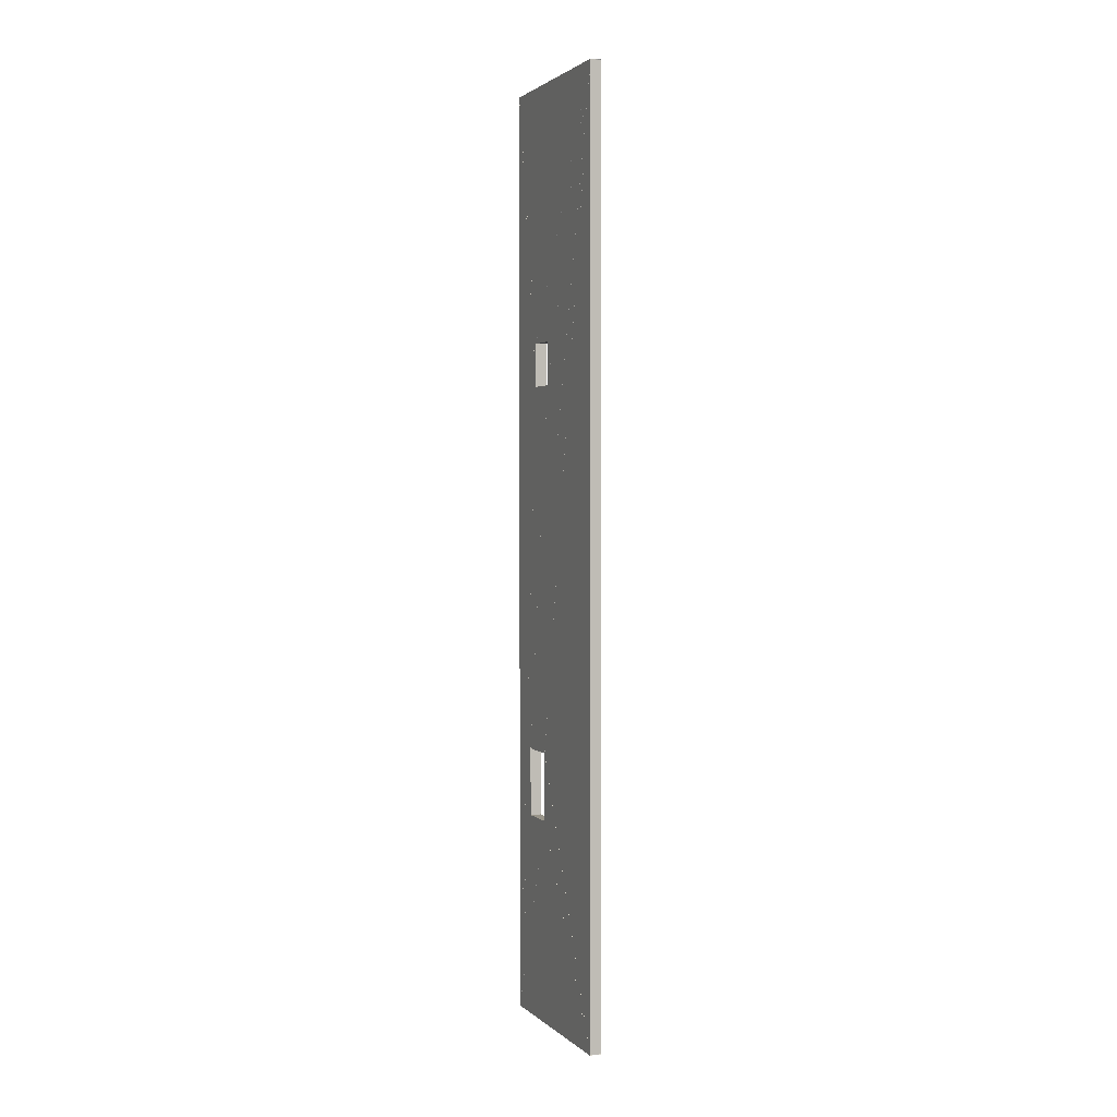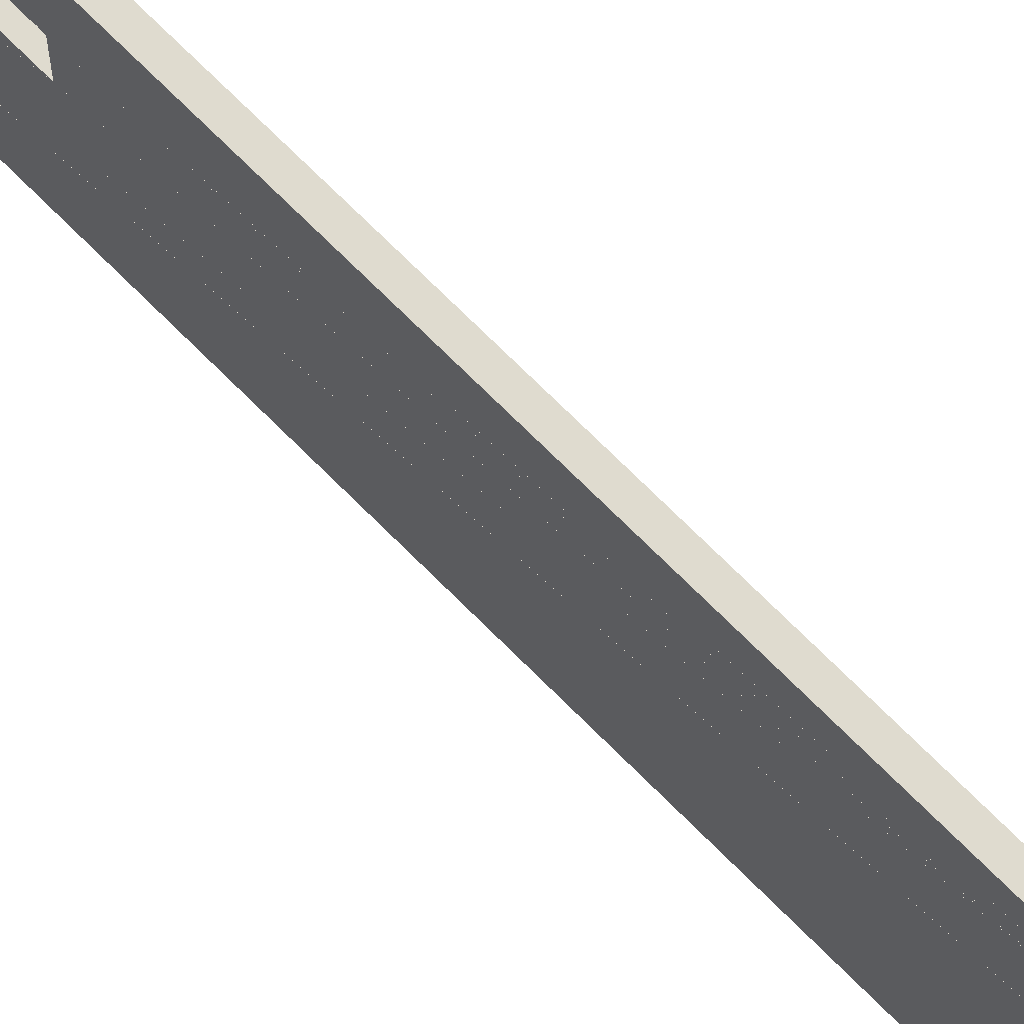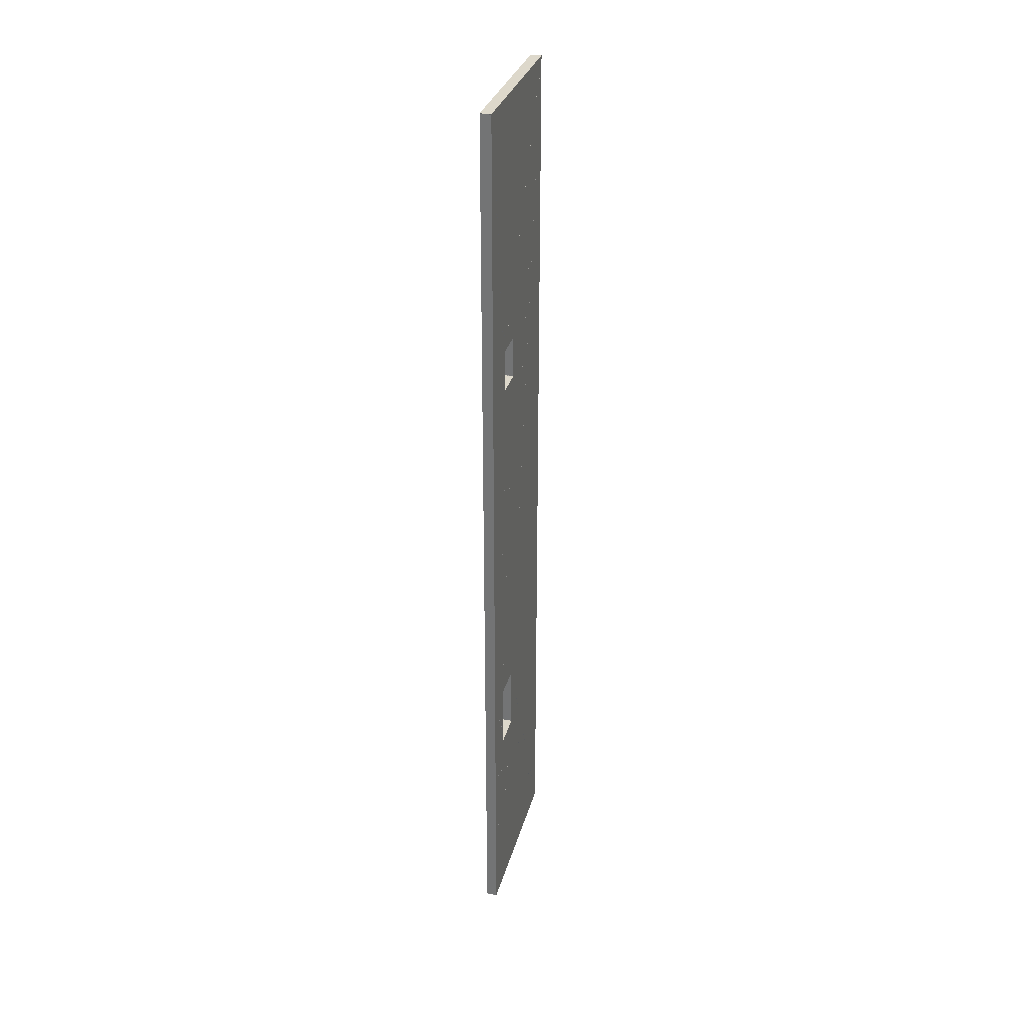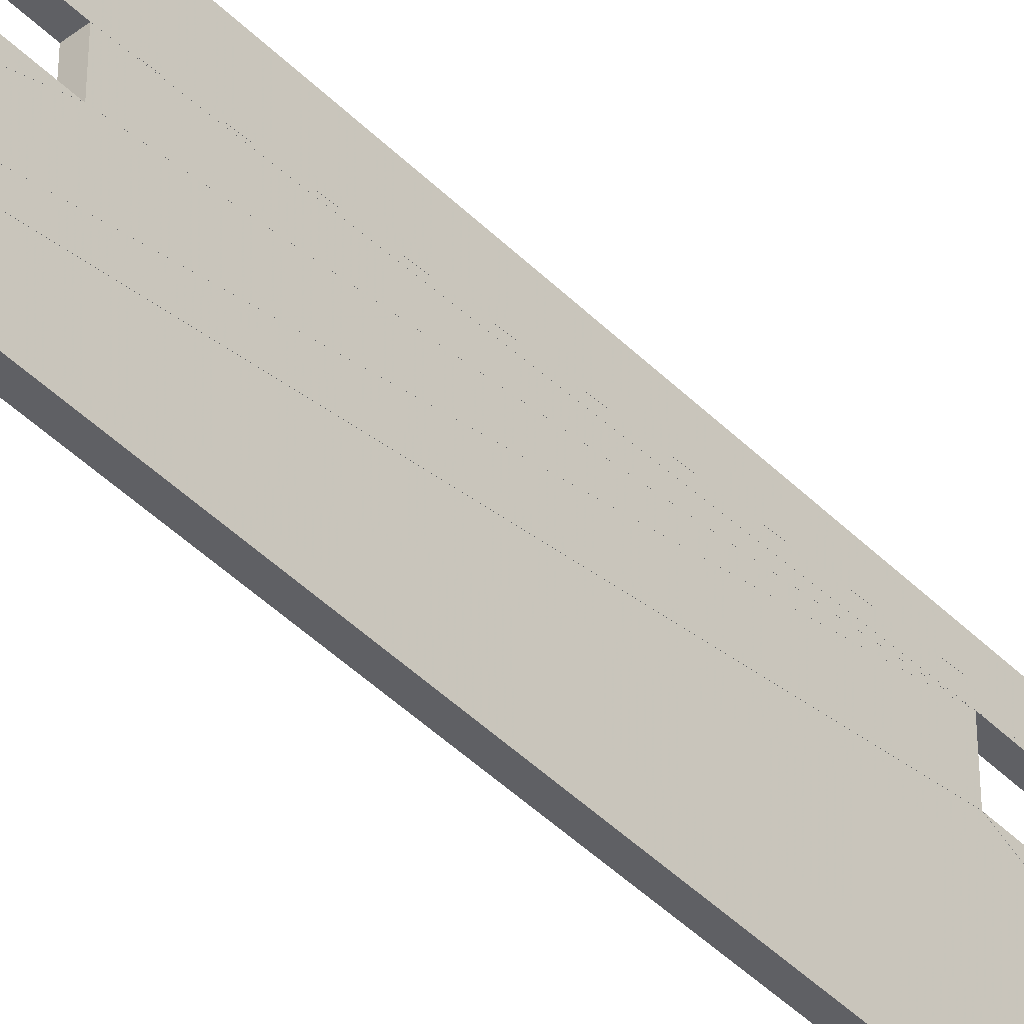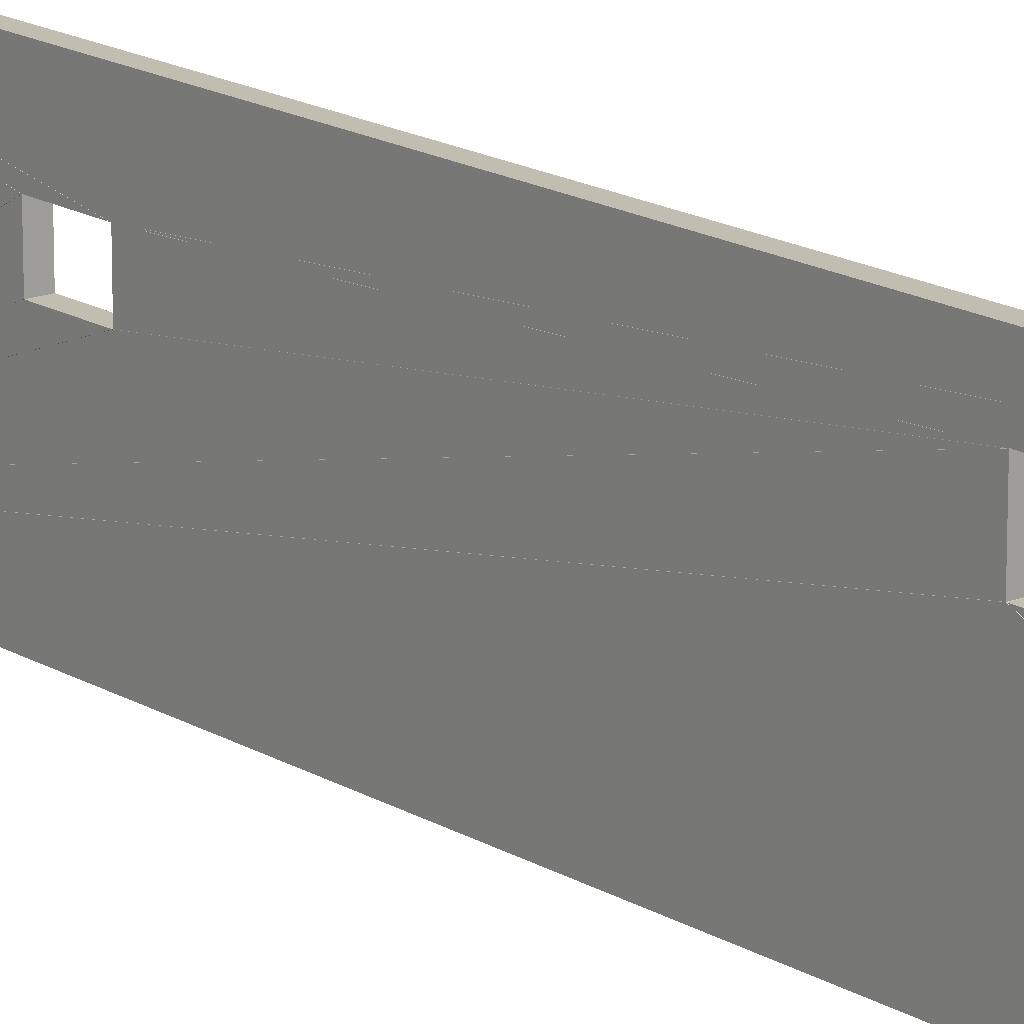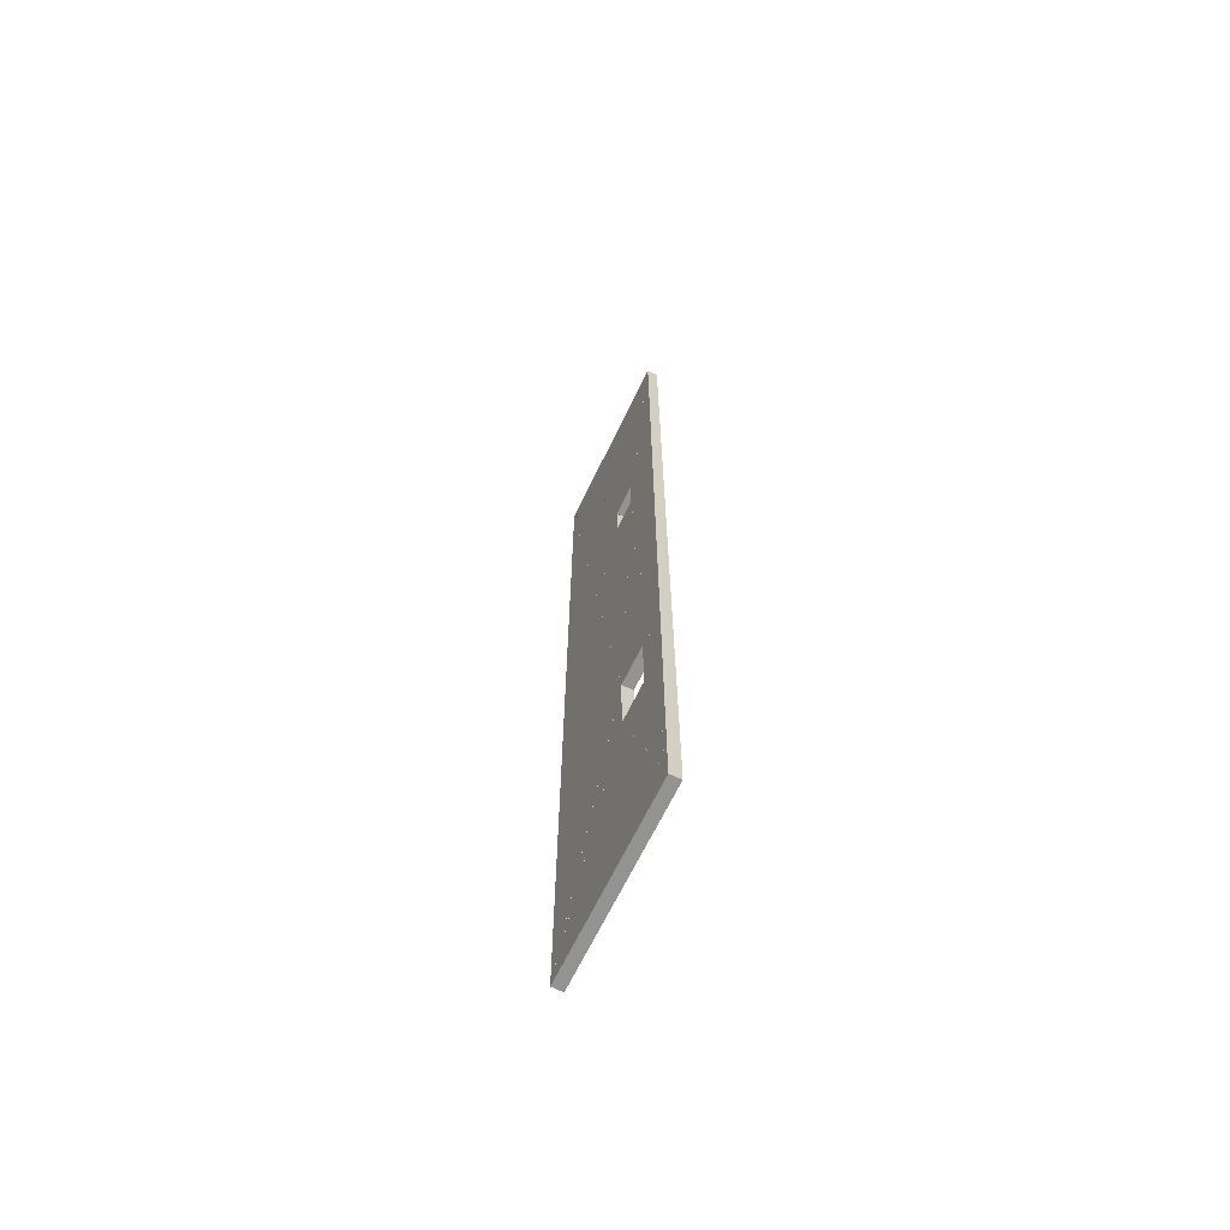
<metadata>
{"format":"obj","ext":"obj","renderer":"f3d","projection":"perspective","resolution":1024,"background":"white","views":[{"elev":2.1,"azim":158.1,"up":"+Y"},{"elev":70.3,"azim":-44.6,"up":"+Z"},{"elev":31.1,"azim":14.6,"up":"+Y"},{"elev":-44.9,"azim":-138.7,"up":"+Z"},{"elev":16.7,"azim":-39.6,"up":"+Z"},{"elev":-66.6,"azim":-25.7,"up":"+Y"}]}
</metadata>
<code>
o convex_0
v 5.12 6.946 1.799
v 5.12 6.946 1.4
v 5.12 10.2 0.001067
v 4.98 6.946 1.799
v 4.98 6.946 1.4
v 4.98 10.2 0.001067
f 2 3 1
f 5 4 6
f 1 2 4
f 2 5 4
f 2 3 5
f 3 6 5
f 3 1 6
f 1 4 6
o convex_1
v 5.12 -1.785 0.0005
v 5.12 10.19 0.0005
v 5.12 1.697 1.499
v 4.98 -1.785 0.0005
v 4.98 10.19 0.0005
v 4.98 1.697 1.499
f 8 9 7
f 11 10 12
f 7 8 10
f 8 11 10
f 8 9 11
f 9 12 11
f 9 7 12
f 7 10 12
o convex_2
v 5.12 1.698 1.999
v 5.12 1.698 1.5
v 5.12 10.19 0.001167
v 4.98 1.698 1.999
v 4.98 1.698 1.5
v 4.98 10.19 0.001167
f 14 15 13
f 17 16 18
f 13 14 16
f 14 17 16
f 14 15 17
f 15 18 17
f 15 13 18
f 13 16 18
o convex_3
v 5.12 10.2 0.0009333
v 5.12 6.946 1.4
v 5.12 6.396 1.4
v 4.98 10.2 0.0009333
v 4.98 6.946 1.4
v 4.98 6.396 1.4
f 20 21 19
f 23 22 24
f 19 20 22
f 20 23 22
f 20 21 23
f 21 24 23
f 21 19 24
f 19 22 24
o convex_4
v 5.12 6.947 1.8
v 5.12 10.2 0.0014
v 5.12 10.2 2.399
v 4.98 6.947 1.8
v 4.98 10.2 0.0014
v 4.98 10.2 2.399
f 26 27 25
f 29 28 30
f 25 26 28
f 26 29 28
f 26 27 29
f 27 30 29
f 27 25 30
f 25 28 30
o convex_5
v 5.12 -1.788 0.001
v 5.12 1.694 1.5
v 5.12 0.8244 1.5
v 4.98 -1.788 0.001
v 4.98 1.694 1.5
v 4.98 0.8244 1.5
f 32 33 31
f 35 34 36
f 31 32 34
f 32 35 34
f 32 33 35
f 33 36 35
f 33 31 36
f 31 34 36
o convex_6
v 5.12 1.699 1.999
v 5.12 10.2 0.001133
v 5.12 6.395 1.4
v 4.98 1.699 1.999
v 4.98 10.2 0.001133
v 4.98 6.395 1.4
f 38 39 37
f 41 40 42
f 37 38 40
f 38 41 40
f 38 39 41
f 39 42 41
f 39 37 42
f 37 40 42
o convex_7
v 5.12 6.396 1.8
v 5.12 6.946 1.8
v 5.12 10.2 2.4
v 4.98 6.396 1.8
v 4.98 6.946 1.8
v 4.98 10.2 2.4
f 44 45 43
f 47 46 48
f 43 44 46
f 44 47 46
f 44 45 47
f 45 48 47
f 45 43 48
f 43 46 48
o convex_8
v 5.12 -1.789 2.399
v 5.12 -1.789 0.0013
v 5.12 0.8233 1.5
v 4.98 -1.789 2.399
v 4.98 -1.789 0.0013
v 4.98 0.8233 1.5
f 50 51 49
f 53 52 54
f 49 50 52
f 50 53 52
f 50 51 53
f 51 54 53
f 51 49 54
f 49 52 54
o convex_9
v 5.12 1.698 2
v 5.12 6.393 1.4
v 5.12 6.393 1.8
v 4.98 1.698 2
v 4.98 6.393 1.4
v 4.98 6.393 1.8
f 56 57 55
f 59 58 60
f 55 56 58
f 56 59 58
f 56 57 59
f 57 60 59
f 57 55 60
f 55 58 60
o convex_10
v 5.12 6.394 1.8
v 5.12 10.19 2.4
v 5.12 -1.783 2.4
v 4.98 6.394 1.8
v 4.98 10.19 2.4
v 4.98 -1.783 2.4
f 62 63 61
f 65 64 66
f 61 62 64
f 62 65 64
f 62 63 65
f 63 66 65
f 63 61 66
f 61 64 66
o convex_11
v 5.12 -1.788 2.4
v 5.12 0.8241 1.5
v 5.12 0.8241 2
v 4.98 -1.788 2.4
v 4.98 0.8241 1.5
v 4.98 0.8241 2
f 68 69 67
f 71 70 72
f 67 68 70
f 68 71 70
f 68 69 71
f 69 72 71
f 69 67 72
f 67 70 72
o convex_12
v 5.12 1.695 2
v 5.12 6.391 1.8
v 5.12 -1.786 2.4
v 4.98 1.695 2
v 4.98 6.391 1.8
v 4.98 -1.786 2.4
f 74 75 73
f 77 76 78
f 73 74 76
f 74 77 76
f 74 75 77
f 75 78 77
f 75 73 78
f 73 76 78
o convex_13
v 5.12 -1.788 2.4
v 5.12 0.8244 2
v 5.12 1.694 2
v 4.98 -1.788 2.4
v 4.98 0.8244 2
v 4.98 1.694 2
f 80 81 79
f 83 82 84
f 79 80 82
f 80 83 82
f 80 81 83
f 81 84 83
f 81 79 84
f 79 82 84

</code>
